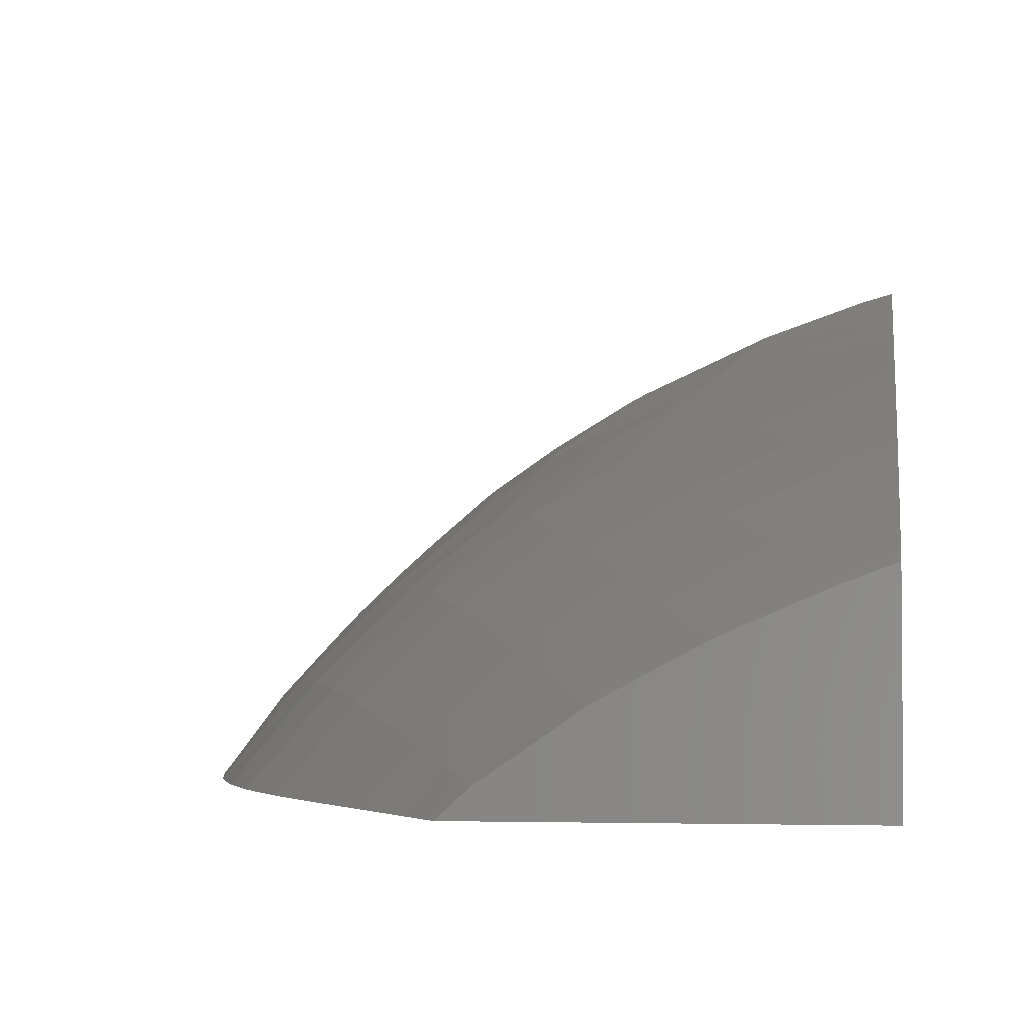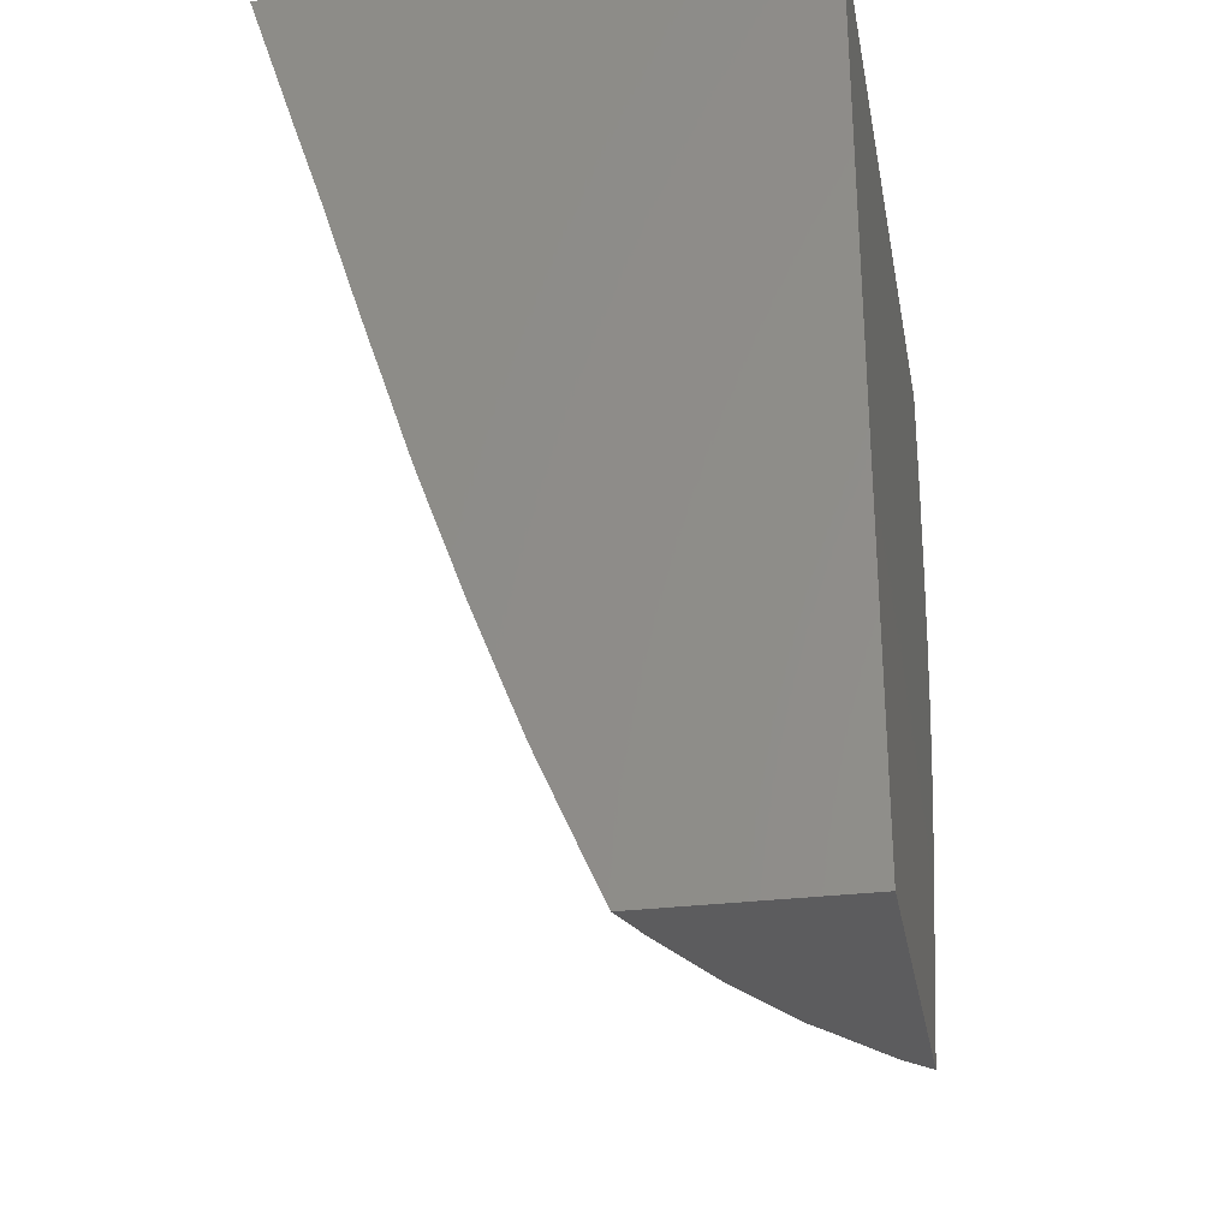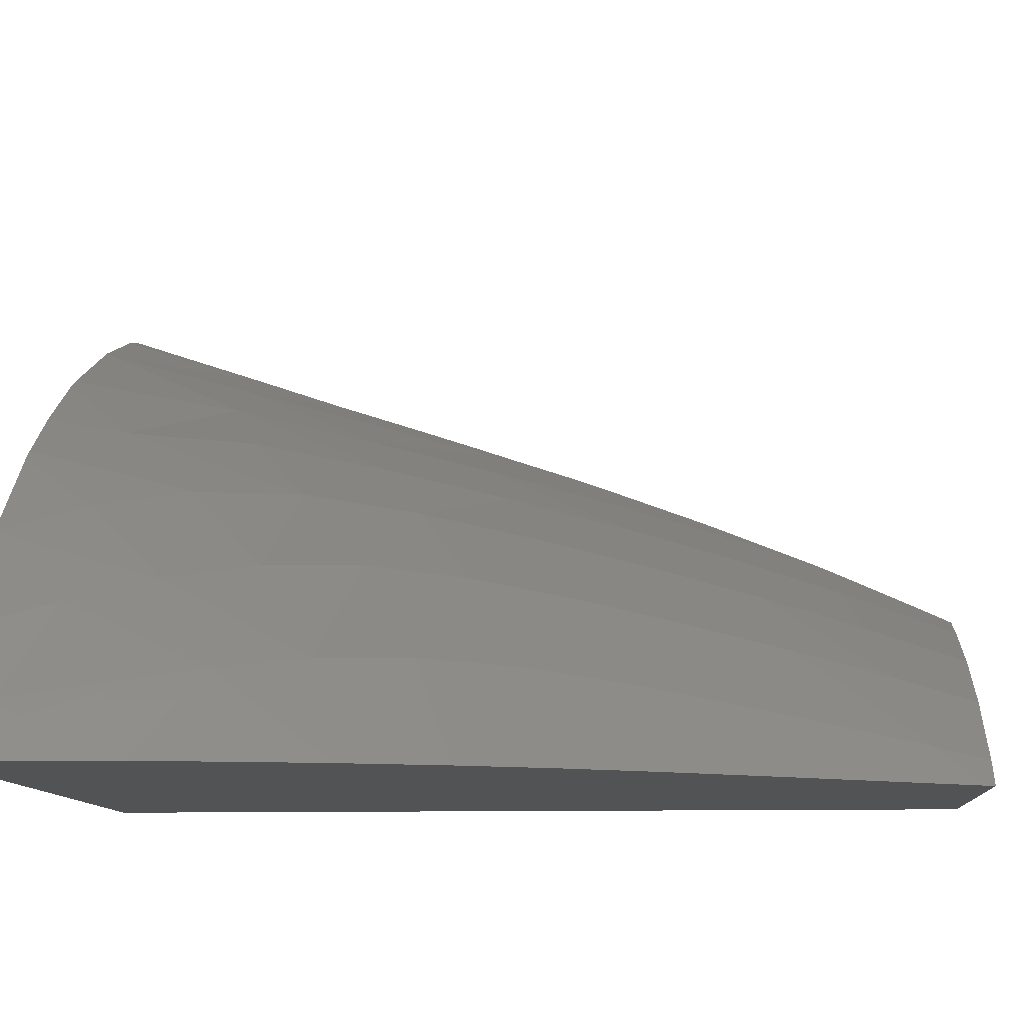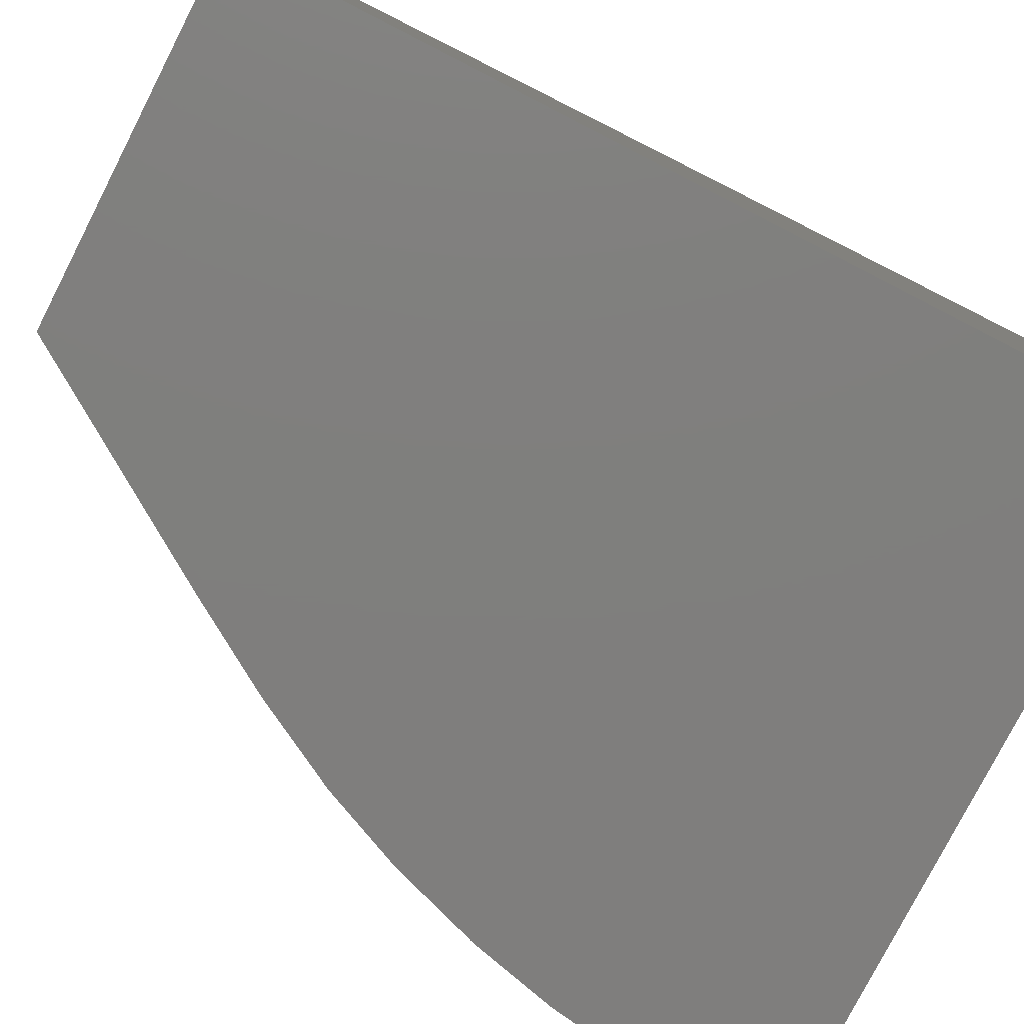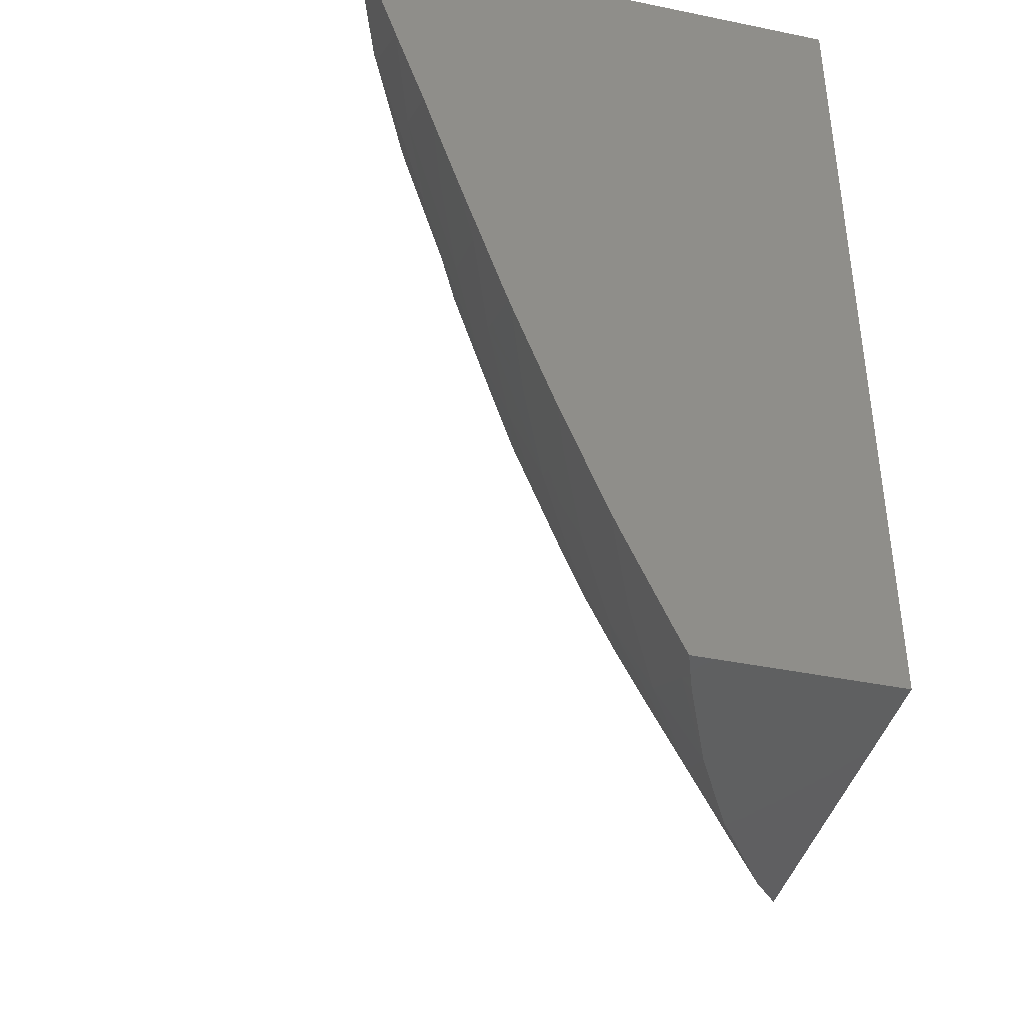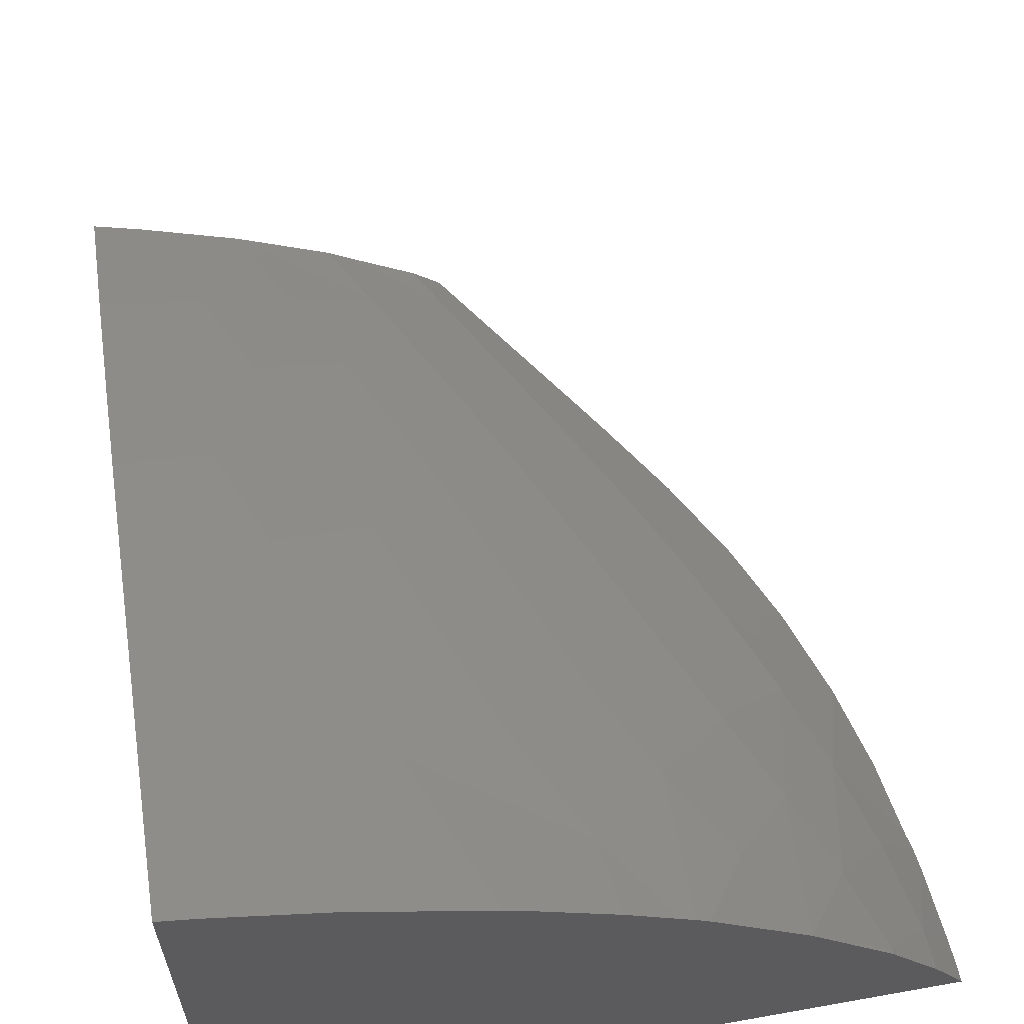
<metadata>
{"format":"stl","ext":"stl","renderer":"f3d","projection":"perspective","resolution":1024,"background":"white","views":[{"elev":-2.9,"azim":8.1,"up":"+Z"},{"elev":-29.6,"azim":100.3,"up":"+Y"},{"elev":-10.0,"azim":-86.0,"up":"+Z"},{"elev":-78.8,"azim":62.9,"up":"+Z"},{"elev":-40.7,"azim":75.9,"up":"+Y"},{"elev":61.0,"azim":169.7,"up":"+Z"}]}
</metadata>
<code>
# stl→obj: 124 verts, 248 faces
v 21 -66.91 22.56
v 21 -66.6 9.667
v 21 -66.6 22.67
v 21 -70.07 21.51
v 21 -70.1 21.5
v 21 -70.12 21.5
v 21 -70.19 21.47
v 21 -72.47 20.7
v 21 -73.24 20.46
v 21 -74.79 19.96
v 21 -76.3 19.46
v 21 -76.99 19.22
v 21 -78.78 18.63
v 21 -79.15 18.5
v 21 -79.3 18.45
v 21 -79.66 18.32
v 21 -82.27 17.37
v 21 -88.8 9.667
v 21 -83.31 16.96
v 21 -85.2 16.21
v 21 -85.32 16.16
v 21 -85.59 16.05
v 21 -88.11 14.93
v 21 -88.8 14.62
v 11.93 -88.59 9.667
v 12.07 -88.8 9.667
v 11.36 -87.72 9.667
v 10.66 -86.65 9.667
v 9.89 -85.48 9.667
v 8.925 -84.01 9.667
v 8.477 -83.32 9.667
v 8.168 -82.83 9.667
v 7.15 -81.21 9.667
v 6.091 -79.28 9.667
v 5.916 -78.95 9.667
v 5.989 -79.1 9.667
v 5.046 -76.96 9.667
v 4.351 -74.9 9.667
v 4.252 -74.6 9.667
v 4.299 -74.77 9.667
v 3.73 -72.49 9.667
v 3.42 -70.52 9.667
v 3.261 -69.56 9.667
v 3.336 -70.13 9.667
v 3.099 -67.71 9.667
v 3.052 -67.01 9.667
v 3.041 -66.6 9.667
v 20.19 -66.6 22.44
v 17.62 -66.6 21.54
v 17.33 -66.6 21.41
v 17.45 -66.6 21.48
v 16.04 -66.6 20.83
v 14.22 -66.6 20
v 13.82 -66.6 19.79
v 11.66 -66.6 18.49
v 10.45 -66.6 17.66
v 10.05 -66.6 17.39
v 9.741 -66.6 17.15
v 7.299 -66.6 15.03
v 7.109 -66.6 14.83
v 7.281 -66.6 15.02
v 7.289 -66.6 15.02
v 5.2 -66.6 12.78
v 4.989 -66.6 12.51
v 5.119 -66.6 12.69
v 5.076 -66.6 12.63
v 3.847 -66.6 10.98
v 3.221 -66.6 9.979
v 20.28 -88.8 14.35
v 19.81 -88.8 14.18
v 17.41 -88.8 13.15
v 17.4 -88.8 13.15
v 17.39 -88.8 13.14
v 15.04 -88.8 11.89
v 14.42 -88.8 11.44
v 12.78 -88.8 10.32
v 18.32 -70.22 20.61
v 17.47 -66.81 21.42
v 15.67 -70.47 19.51
v 13.34 -71.35 18.16
v 11.87 -68.47 18.17
v 3.923 -67.63 10.99
v 5.122 -66.74 12.68
v 19.63 -88.35 14.32
v 20.86 -85.22 16.16
v 18.55 -85.68 15.11
v 19.78 -82.48 16.9
v 17.47 -82.98 15.83
v 16.32 -86.19 13.88
v 15.23 -83.57 14.54
v 14.16 -86.77 12.39
v 13.07 -84.26 12.94
v 12.14 -87.42 10.59
v 11.01 -85.01 11.01
v 18.73 -79.69 17.58
v 17.73 -76.82 18.22
v 20.19 -76.41 19.19
v 16.4 -80.23 16.49
v 15.38 -77.41 17.09
v 14.17 -80.93 15.13
v 13.15 -78.25 15.68
v 11.99 -81.77 13.45
v 10.96 -79.3 13.91
v 9.896 -82.67 11.4
v 8.824 -80.38 11.75
v 19.25 -73.42 19.87
v 20.98 -70.1 21.5
v 16.75 -73.8 18.86
v 14.4 -74.45 17.67
v 12.18 -75.52 16.18
v 11.16 -72.86 16.49
v 9.979 -76.87 14.29
v 9.012 -74.56 14.46
v 7.82 -78.15 12.01
v 6.891 -76 12.11
v 20.24 -66.92 22.35
v 8.565 -68.42 15.81
v 5.924 -68.52 13.3
v 6.905 -70.41 13.89
v 7.977 -72.42 14.33
v 9.93 -70.5 16.36
v 6.009 -73.91 12.02
v 5.177 -71.83 11.74
v 4.448 -69.75 11.34
f 1 2 3
f 4 2 1
f 5 2 4
f 6 2 5
f 7 2 6
f 8 2 7
f 9 2 8
f 10 2 9
f 11 2 10
f 12 2 11
f 13 2 12
f 14 2 13
f 15 2 14
f 16 2 15
f 17 2 16
f 18 17 19
f 18 19 20
f 18 20 21
f 18 21 22
f 18 22 23
f 18 23 24
f 17 18 2
f 25 18 26
f 27 18 25
f 28 18 27
f 29 18 28
f 30 18 29
f 18 30 2
f 31 2 30
f 32 2 31
f 33 2 32
f 34 2 33
f 35 34 36
f 34 35 2
f 37 2 35
f 38 2 37
f 39 38 40
f 38 39 2
f 41 2 39
f 42 2 41
f 43 42 44
f 42 43 2
f 45 2 43
f 46 2 45
f 2 46 47
f 2 48 3
f 48 2 49
f 50 49 2
f 49 50 51
f 50 2 52
f 52 2 53
f 53 2 54
f 54 2 55
f 55 2 56
f 56 2 57
f 57 2 58
f 58 2 59
f 60 59 2
f 61 59 60
f 59 61 62
f 60 2 63
f 64 63 2
f 63 64 65
f 65 64 66
f 64 2 67
f 67 2 68
f 68 2 47
f 18 69 70
f 18 70 71
f 72 71 72
f 71 72 73
f 71 73 18
f 18 73 74
f 18 74 75
f 18 75 76
f 18 76 26
f 69 18 24
f 77 78 79
f 52 79 78
f 79 52 53
f 78 51 50
f 78 50 52
f 80 79 81
f 81 53 54
f 53 81 79
f 81 55 56
f 81 54 55
f 82 64 67
f 64 82 83
f 83 66 64
f 83 63 65
f 83 65 66
f 84 71 70
f 71 84 72
f 72 71 72
f 72 72 73
f 72 72 72
f 21 20 85
f 22 21 85
f 84 85 86
f 84 22 85
f 22 84 23
f 70 69 84
f 23 69 24
f 69 23 84
f 85 87 88
f 86 85 88
f 89 88 90
f 86 88 89
f 72 84 89
f 84 86 89
f 91 90 92
f 89 90 91
f 91 73 72
f 73 91 74
f 72 89 91
f 93 92 94
f 91 92 93
f 76 75 93
f 91 75 74
f 75 91 93
f 25 93 27
f 25 76 93
f 76 25 26
f 95 16 15
f 16 95 87
f 17 16 87
f 19 85 20
f 85 19 87
f 19 17 87
f 96 13 97
f 13 96 14
f 14 95 15
f 95 14 96
f 98 96 99
f 95 96 98
f 88 87 98
f 87 95 98
f 100 99 101
f 98 99 100
f 90 88 100
f 88 98 100
f 102 101 103
f 100 101 102
f 92 90 102
f 90 100 102
f 104 103 105
f 102 103 104
f 94 92 104
f 92 102 104
f 32 105 33
f 32 104 105
f 104 32 31
f 29 94 30
f 104 30 94
f 30 104 31
f 28 93 94
f 93 28 27
f 28 94 29
f 106 10 9
f 10 106 97
f 11 10 97
f 13 12 97
f 12 11 97
f 77 7 107
f 7 77 8
f 8 106 9
f 106 8 77
f 108 77 79
f 106 77 108
f 96 97 108
f 97 106 108
f 109 79 80
f 108 79 109
f 99 96 109
f 96 108 109
f 110 80 111
f 109 80 110
f 101 99 110
f 99 109 110
f 112 111 113
f 110 111 112
f 103 101 112
f 101 110 112
f 114 113 115
f 112 113 114
f 105 103 114
f 103 112 114
f 35 115 37
f 35 114 115
f 114 35 36
f 33 105 34
f 114 34 105
f 34 114 36
f 116 4 1
f 4 116 107
f 5 4 107
f 7 6 107
f 6 5 107
f 3 116 1
f 116 3 48
f 78 49 51
f 49 116 48
f 116 49 78
f 77 107 78
f 107 116 78
f 117 58 59
f 118 62 61
f 62 118 119
f 62 117 59
f 117 62 119
f 120 121 119
f 121 117 119
f 57 81 56
f 81 57 121
f 117 57 58
f 57 117 121
f 113 111 120
f 111 121 120
f 80 81 111
f 111 81 121
f 122 119 123
f 120 119 122
f 115 113 122
f 113 120 122
f 39 123 41
f 39 122 123
f 122 39 40
f 37 115 38
f 38 122 40
f 122 38 115
f 82 68 46
f 68 82 67
f 82 46 45
f 46 68 47
f 43 124 82
f 124 43 44
f 43 82 45
f 41 123 42
f 42 124 44
f 124 42 123
f 119 118 123
f 123 118 124
f 118 83 82
f 124 118 82
f 60 63 83
f 118 60 83
f 60 118 61

</code>
